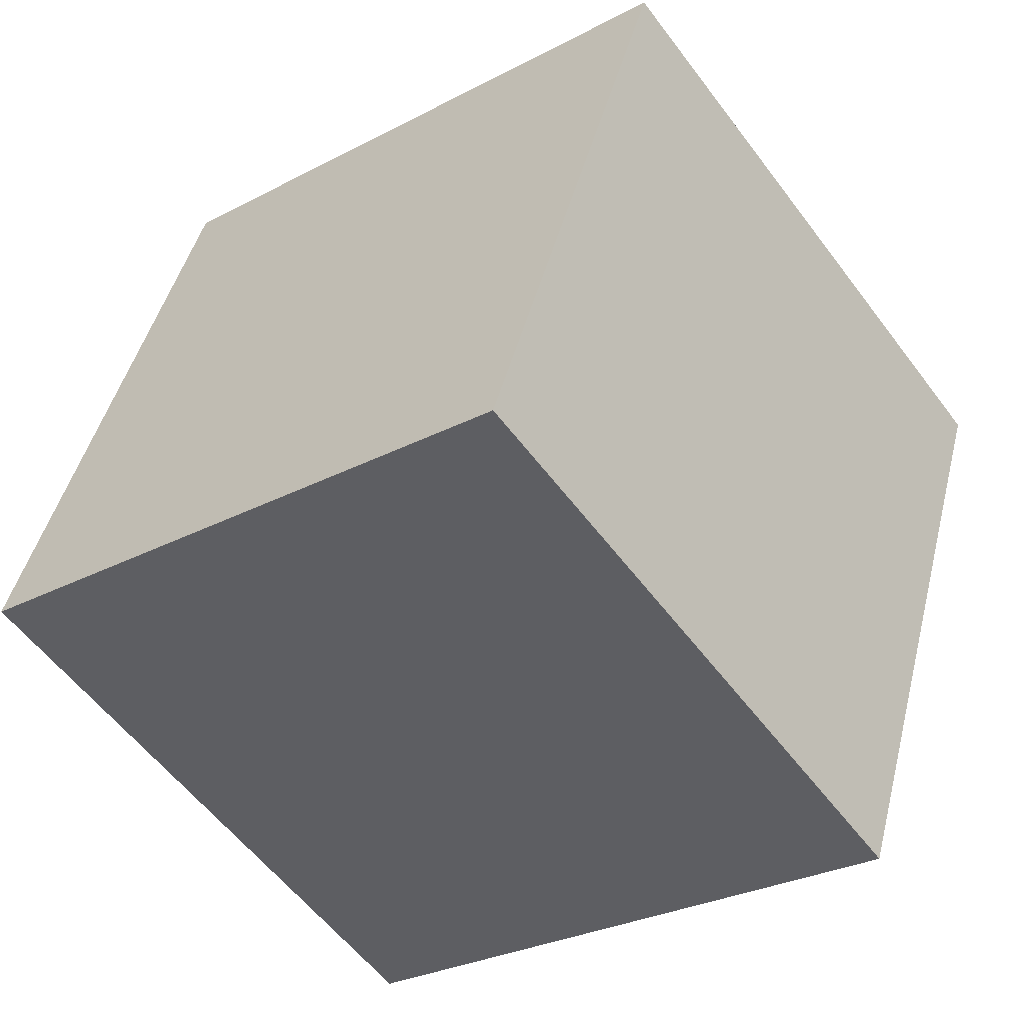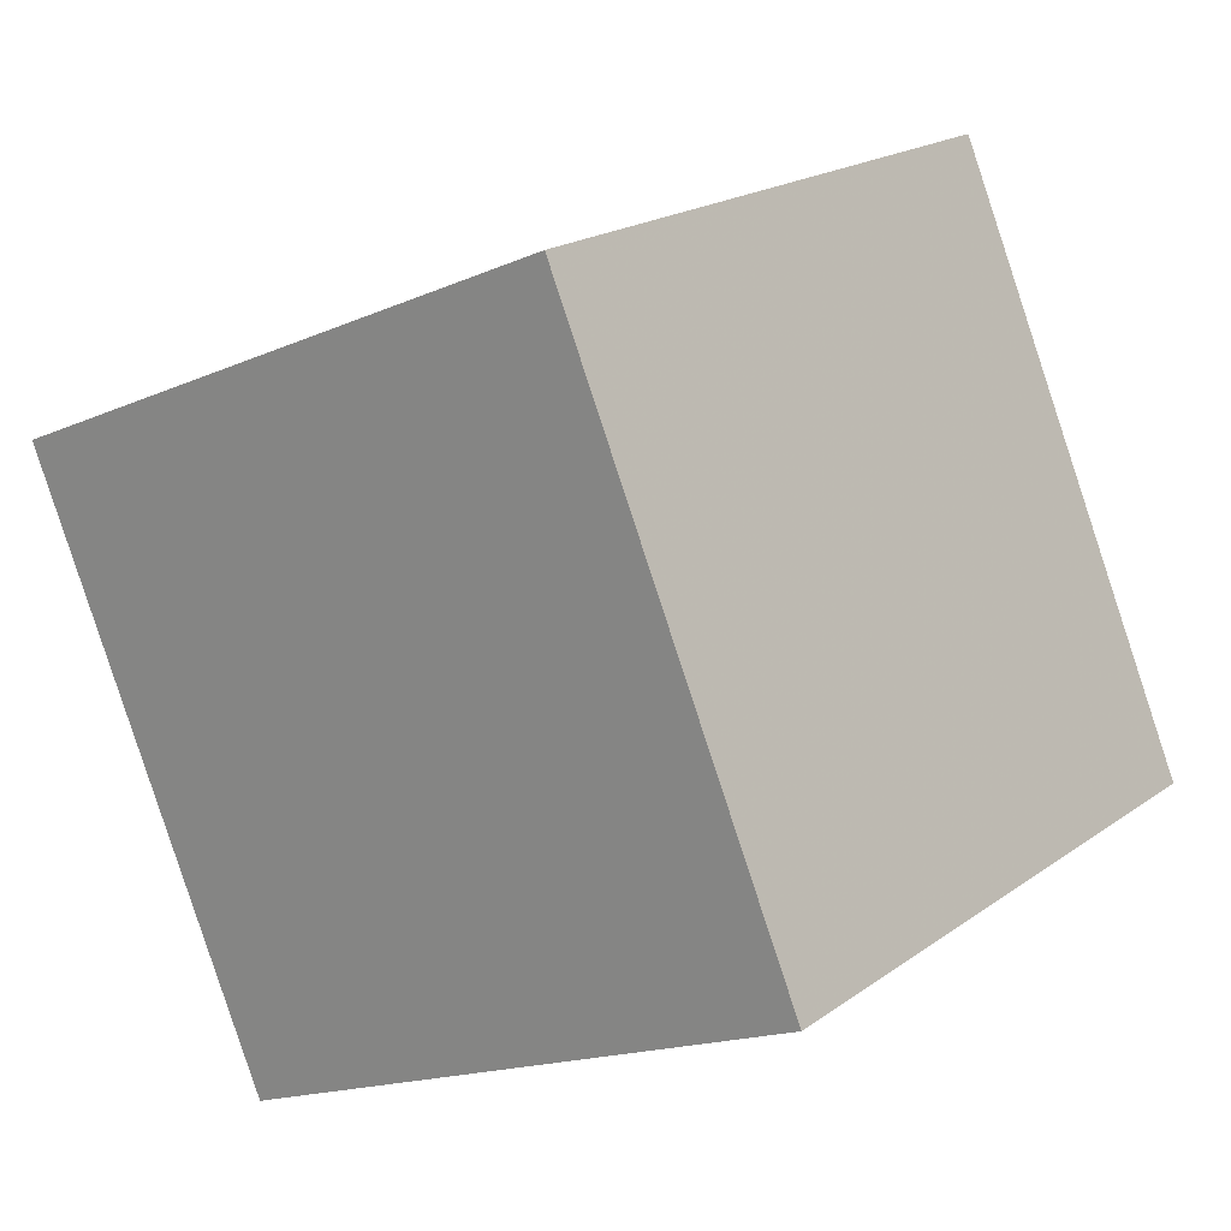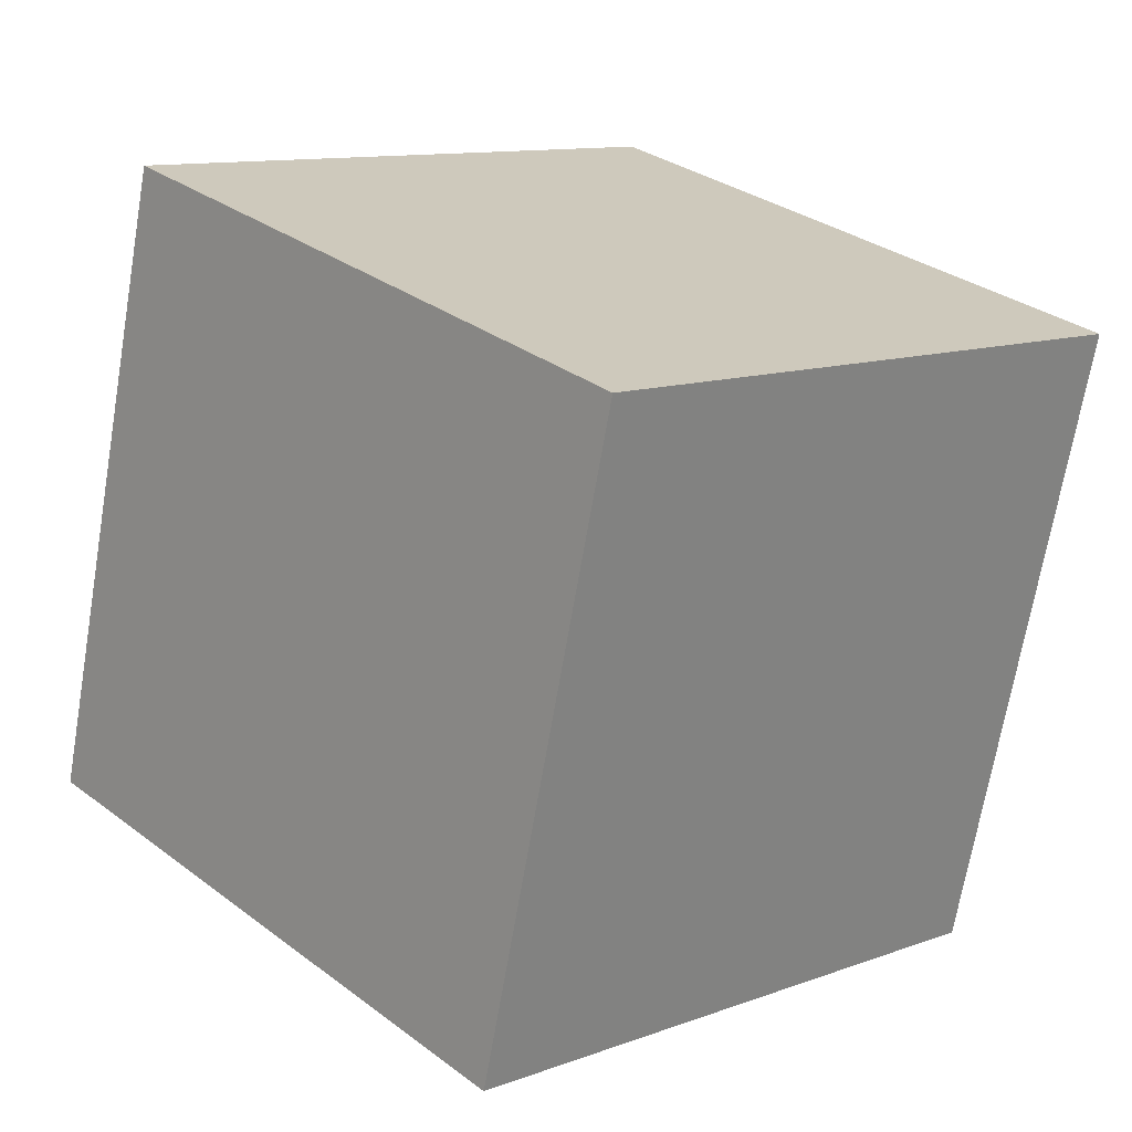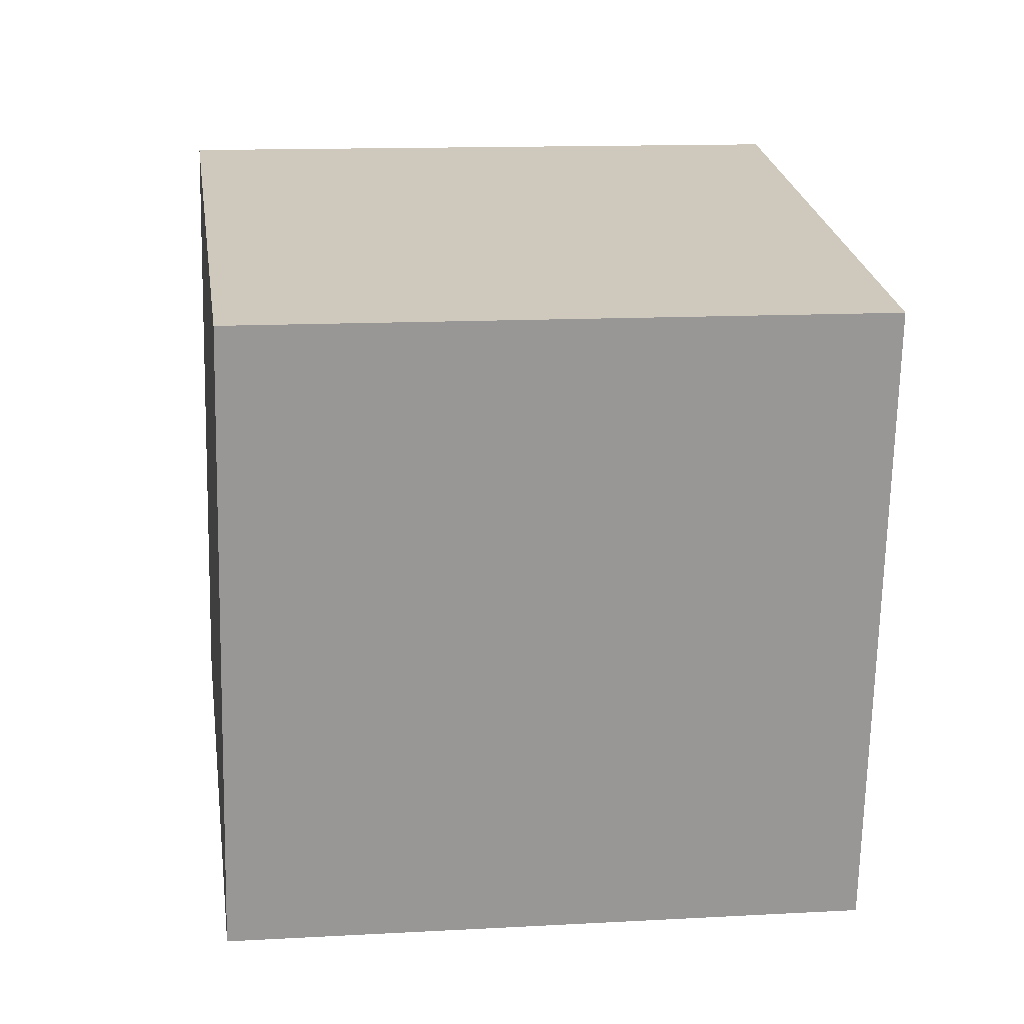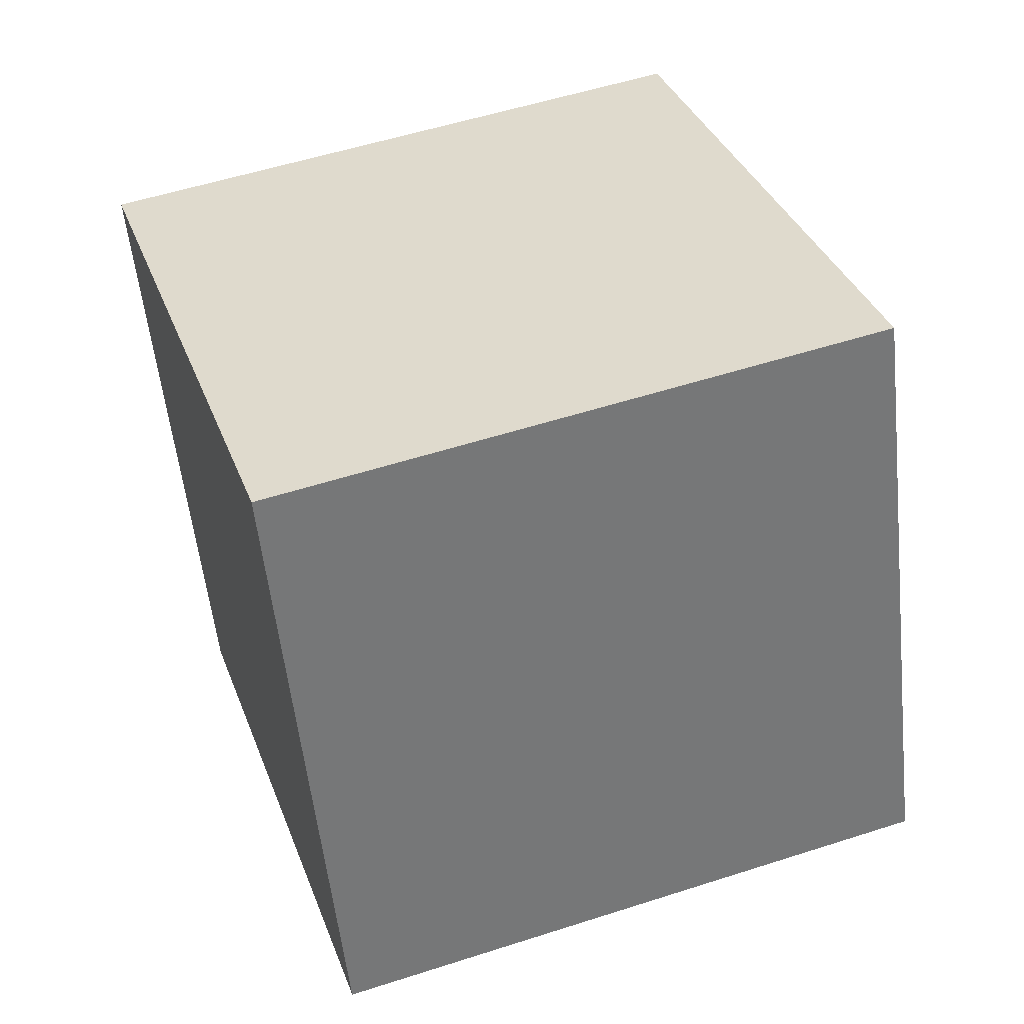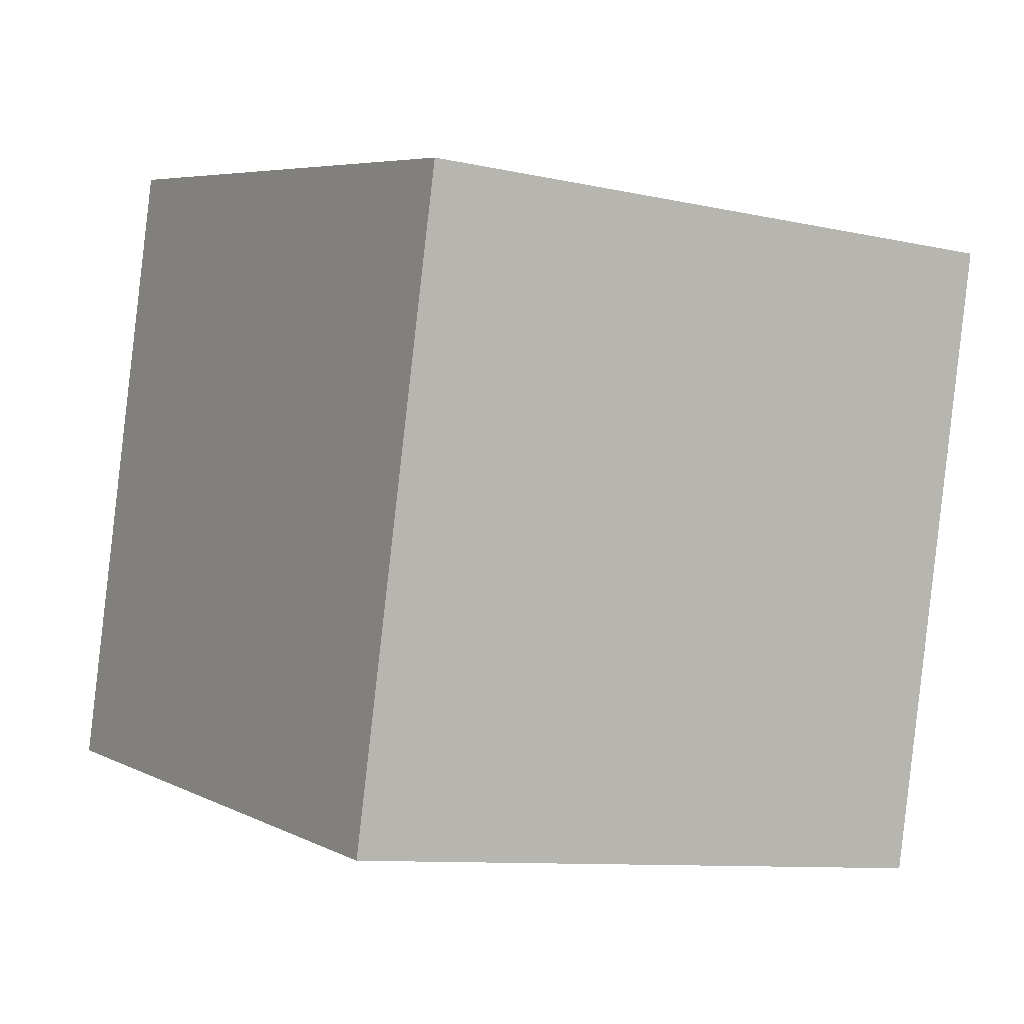
<metadata>
{"format":"obj","ext":"obj","renderer":"f3d","projection":"perspective","resolution":1024,"background":"white","views":[{"elev":-33.2,"azim":31.7,"up":"+Y"},{"elev":9.7,"azim":-56.6,"up":"+Z"},{"elev":5.5,"azim":129.0,"up":"+Y"},{"elev":40.2,"azim":-14.2,"up":"+Y"},{"elev":-62.2,"azim":-87.4,"up":"+Z"},{"elev":-15.7,"azim":140.7,"up":"+Y"}]}
</metadata>
<code>
v 4.393 -12.29 -0.8309
v 5.373 -2.787 -3.79
v 3.348 -9.234 8.633
v 4.327 0.2683 5.675
v -5.503 -11.67 -2.124
v -4.523 -2.169 -5.083
v -6.549 -8.616 7.34
v -5.569 0.8863 4.381
f 2 4 1
f 5 2 1
f 1 4 3
f 3 5 1
f 2 8 4
f 6 2 5
f 6 8 2
f 4 8 3
f 7 5 3
f 3 8 7
f 7 6 5
f 8 6 7

</code>
